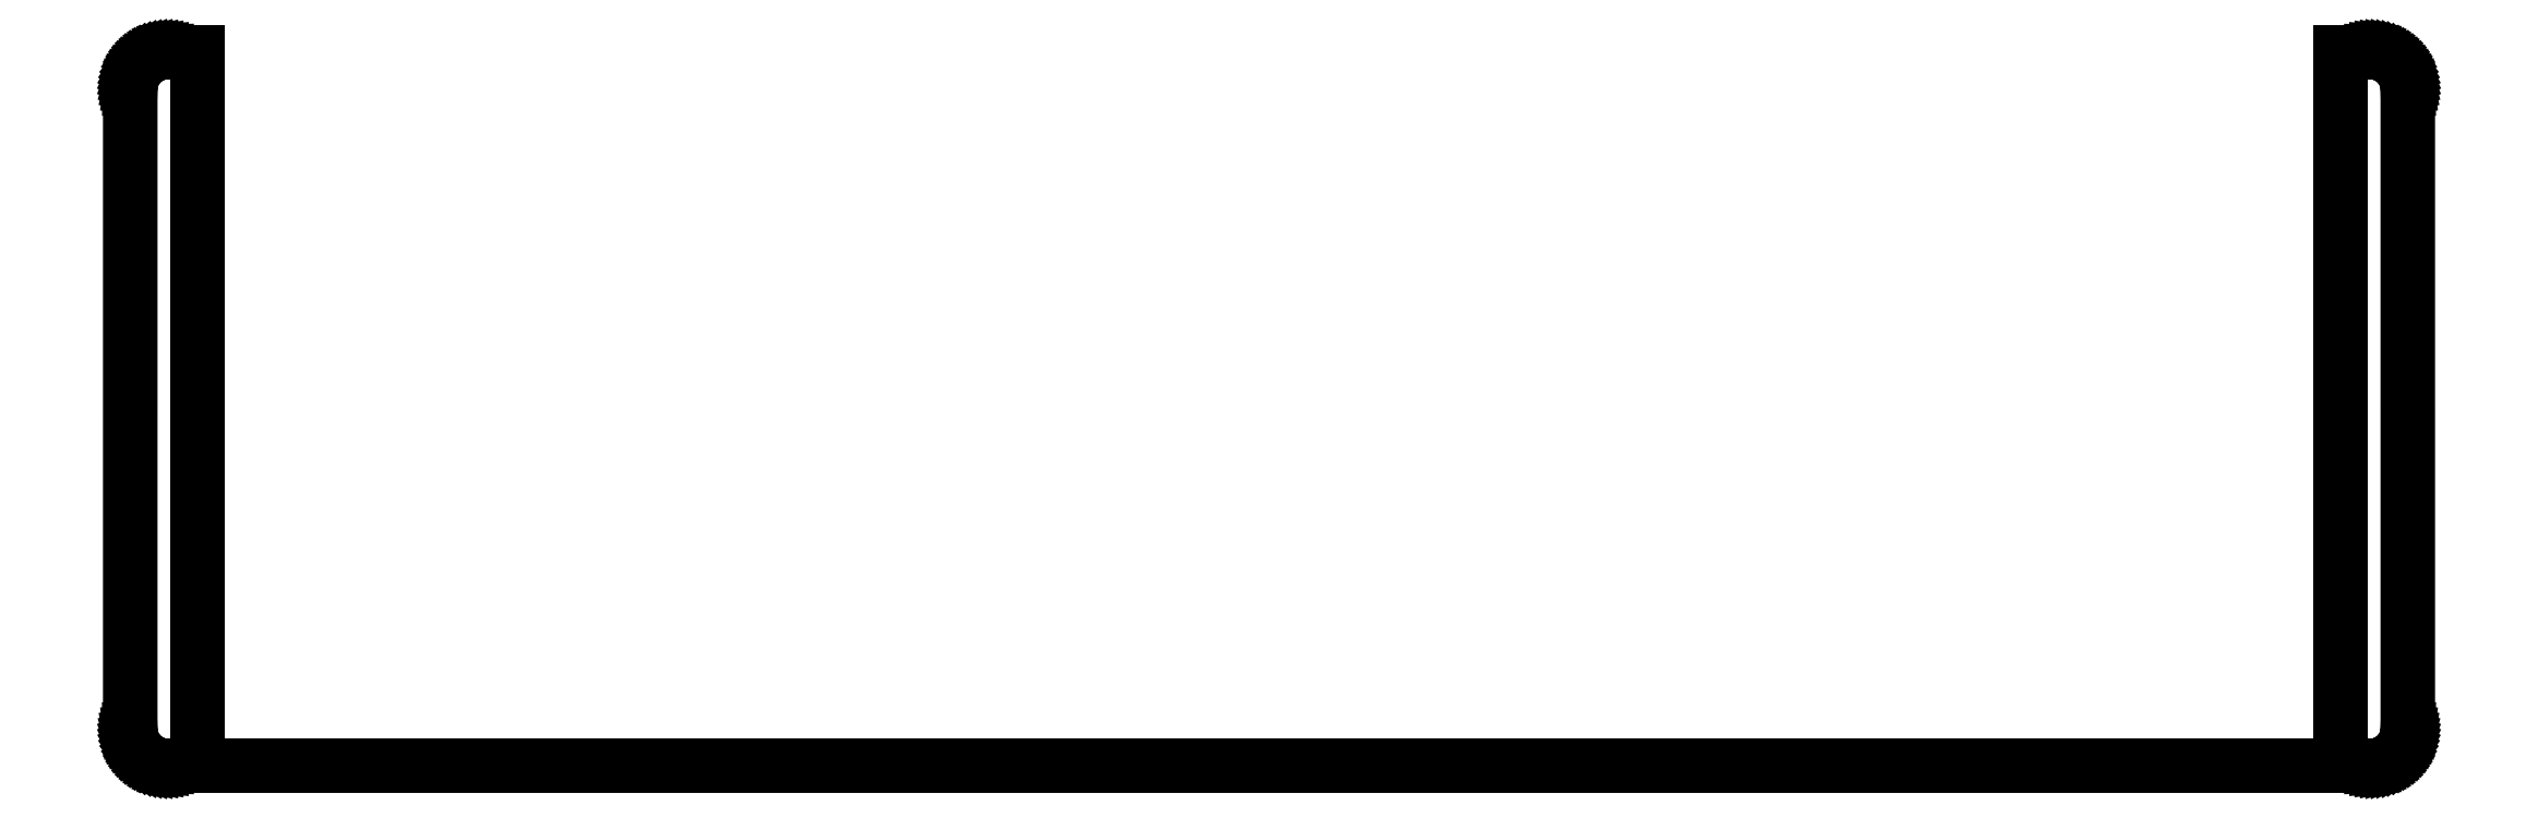
<metadata>
{"format":"dxf","ext":"dxf","renderer":"ezdxf+matplotlib","layout":"modelspace","background":"white","min_lineweight":24,"dpi":150}
</metadata>
<code>
0
SECTION
2
ENTITIES
0
LINE
8
0
10
9.092
20
95.34
30
0
11
9.092
21
76.29
31
0
0
LINE
8
0
10
9.092
20
76.29
30
0
11
9.094
21
76.29
31
0
0
LINE
8
0
10
9.094
20
76.29
30
0
11
9.094
21
57.24
31
0
0
LINE
8
0
10
9.094
20
57.24
30
0
11
9.092
21
57.24
31
0
0
LINE
8
0
10
9.092
20
57.24
30
0
11
9.092
21
38.19
31
0
0
LINE
8
0
10
9.092
20
38.19
30
0
11
9.094
21
38.19
31
0
0
LINE
8
0
10
9.094
20
38.19
30
0
11
9.094
21
0.09233
31
0
0
LINE
8
0
10
9.094
20
0.09233
30
0
11
294.8
21
0.09233
31
0
0
LINE
8
0
10
294.8
20
0.09233
30
0
11
294.8
21
95.34
31
0
0
LINE
8
0
10
294.8
20
95.34
30
0
11
298.8
21
95.34
31
0
0
LINE
8
0
10
298.8
20
95.34
30
0
11
299.2
21
95.33
31
0
0
LINE
8
0
10
299.2
20
95.33
30
0
11
299.6
21
95.28
31
0
0
LINE
8
0
10
299.6
20
95.28
30
0
11
300
21
95.2
31
0
0
LINE
8
0
10
300
20
95.2
30
0
11
300.4
21
95.1
31
0
0
LINE
8
0
10
300.4
20
95.1
30
0
11
300.8
21
94.96
31
0
0
LINE
8
0
10
300.8
20
94.96
30
0
11
301.1
21
94.8
31
0
0
LINE
8
0
10
301.1
20
94.8
30
0
11
301.5
21
94.61
31
0
0
LINE
8
0
10
301.5
20
94.61
30
0
11
301.8
21
94.39
31
0
0
LINE
8
0
10
301.8
20
94.39
30
0
11
302.1
21
94.15
31
0
0
LINE
8
0
10
302.1
20
94.15
30
0
11
302.4
21
93.88
31
0
0
LINE
8
0
10
302.4
20
93.88
30
0
11
302.6
21
93.59
31
0
0
LINE
8
0
10
302.6
20
93.59
30
0
11
302.9
21
93.28
31
0
0
LINE
8
0
10
302.9
20
93.28
30
0
11
303.1
21
92.96
31
0
0
LINE
8
0
10
303.1
20
92.96
30
0
11
303.3
21
92.61
31
0
0
LINE
8
0
10
303.3
20
92.61
30
0
11
303.5
21
92.26
31
0
0
LINE
8
0
10
303.5
20
92.26
30
0
11
303.6
21
91.89
31
0
0
LINE
8
0
10
303.6
20
91.89
30
0
11
303.7
21
91.51
31
0
0
LINE
8
0
10
303.7
20
91.51
30
0
11
303.8
21
91.13
31
0
0
LINE
8
0
10
303.8
20
91.13
30
0
11
303.8
21
90.74
31
0
0
LINE
8
0
10
303.8
20
90.74
30
0
11
303.8
21
90.34
31
0
0
LINE
8
0
10
303.8
20
90.34
30
0
11
303.8
21
5.093
31
0
0
LINE
8
0
10
303.8
20
5.093
30
0
11
303.8
21
4.699
31
0
0
LINE
8
0
10
303.8
20
4.699
30
0
11
303.8
21
4.309
31
0
0
LINE
8
0
10
303.8
20
4.309
30
0
11
303.7
21
3.925
31
0
0
LINE
8
0
10
303.7
20
3.925
30
0
11
303.6
21
3.547
31
0
0
LINE
8
0
10
303.6
20
3.547
30
0
11
303.5
21
3.179
31
0
0
LINE
8
0
10
303.5
20
3.179
30
0
11
303.3
21
2.822
31
0
0
LINE
8
0
10
303.3
20
2.822
30
0
11
303.1
21
2.479
31
0
0
LINE
8
0
10
303.1
20
2.479
30
0
11
302.9
21
2.154
31
0
0
LINE
8
0
10
302.9
20
2.154
30
0
11
302.6
21
1.845
31
0
0
LINE
8
0
10
302.6
20
1.845
30
0
11
302.4
21
1.557
31
0
0
LINE
8
0
10
302.4
20
1.557
30
0
11
302.1
21
1.29
31
0
0
LINE
8
0
10
302.1
20
1.29
30
0
11
301.8
21
1.047
31
0
0
LINE
8
0
10
301.8
20
1.047
30
0
11
301.5
21
0.8282
31
0
0
LINE
8
0
10
301.5
20
0.8282
30
0
11
301.1
21
0.6367
31
0
0
LINE
8
0
10
301.1
20
0.6367
30
0
11
300.8
21
0.4727
31
0
0
LINE
8
0
10
300.8
20
0.4727
30
0
11
300.4
21
0.3362
31
0
0
LINE
8
0
10
300.4
20
0.3362
30
0
11
300
21
0.2301
31
0
0
LINE
8
0
10
300
20
0.2301
30
0
11
299.6
21
0.1543
31
0
0
LINE
8
0
10
299.6
20
0.1543
30
0
11
299.2
21
0.1075
31
0
0
LINE
8
0
10
299.2
20
0.1075
30
0
11
298.8
21
0.09233
31
0
0
LINE
8
0
10
298.8
20
0.09233
30
0
11
5.095
21
0.09233
31
0
0
LINE
8
0
10
5.095
20
0.09233
30
0
11
4.702
21
0.1075
31
0
0
LINE
8
0
10
4.702
20
0.1075
30
0
11
4.312
21
0.1543
31
0
0
LINE
8
0
10
4.312
20
0.1543
30
0
11
3.927
21
0.2301
31
0
0
LINE
8
0
10
3.927
20
0.2301
30
0
11
3.548
21
0.3362
31
0
0
LINE
8
0
10
3.548
20
0.3362
30
0
11
3.181
21
0.4727
31
0
0
LINE
8
0
10
3.181
20
0.4727
30
0
11
2.825
21
0.6367
31
0
0
LINE
8
0
10
2.825
20
0.6367
30
0
11
2.482
21
0.8282
31
0
0
LINE
8
0
10
2.482
20
0.8282
30
0
11
2.155
21
1.047
31
0
0
LINE
8
0
10
2.155
20
1.047
30
0
11
1.847
21
1.29
31
0
0
LINE
8
0
10
1.847
20
1.29
30
0
11
1.559
21
1.557
31
0
0
LINE
8
0
10
1.559
20
1.557
30
0
11
1.291
21
1.845
31
0
0
LINE
8
0
10
1.291
20
1.845
30
0
11
1.049
21
2.154
31
0
0
LINE
8
0
10
1.049
20
2.154
30
0
11
0.831
21
2.479
31
0
0
LINE
8
0
10
0.831
20
2.479
30
0
11
0.6394
21
2.822
31
0
0
LINE
8
0
10
0.6394
20
2.822
30
0
11
0.4754
21
3.179
31
0
0
LINE
8
0
10
0.4754
20
3.179
30
0
11
0.339
21
3.547
31
0
0
LINE
8
0
10
0.339
20
3.547
30
0
11
0.2329
21
3.925
31
0
0
LINE
8
0
10
0.2329
20
3.925
30
0
11
0.1557
21
4.309
31
0
0
LINE
8
0
10
0.1557
20
4.309
30
0
11
0.1102
21
4.699
31
0
0
LINE
8
0
10
0.1102
20
4.699
30
0
11
0.09371
21
5.093
31
0
0
LINE
8
0
10
0.09371
20
5.093
30
0
11
0.09508
21
90.34
31
0
0
LINE
8
0
10
0.09508
20
90.34
30
0
11
0.1102
21
90.74
31
0
0
LINE
8
0
10
0.1102
20
90.74
30
0
11
0.1557
21
91.13
31
0
0
LINE
8
0
10
0.1557
20
91.13
30
0
11
0.2329
21
91.51
31
0
0
LINE
8
0
10
0.2329
20
91.51
30
0
11
0.339
21
91.89
31
0
0
LINE
8
0
10
0.339
20
91.89
30
0
11
0.4754
21
92.26
31
0
0
LINE
8
0
10
0.4754
20
92.26
30
0
11
0.6394
21
92.61
31
0
0
LINE
8
0
10
0.6394
20
92.61
30
0
11
0.831
21
92.96
31
0
0
LINE
8
0
10
0.831
20
92.96
30
0
11
1.049
21
93.28
31
0
0
LINE
8
0
10
1.049
20
93.28
30
0
11
1.291
21
93.59
31
0
0
LINE
8
0
10
1.291
20
93.59
30
0
11
1.559
21
93.88
31
0
0
LINE
8
0
10
1.559
20
93.88
30
0
11
1.847
21
94.15
31
0
0
LINE
8
0
10
1.847
20
94.15
30
0
11
2.155
21
94.39
31
0
0
LINE
8
0
10
2.155
20
94.39
30
0
11
2.482
21
94.61
31
0
0
LINE
8
0
10
2.482
20
94.61
30
0
11
2.825
21
94.8
31
0
0
LINE
8
0
10
2.825
20
94.8
30
0
11
3.181
21
94.96
31
0
0
LINE
8
0
10
3.181
20
94.96
30
0
11
3.548
21
95.1
31
0
0
LINE
8
0
10
3.548
20
95.1
30
0
11
3.927
21
95.2
31
0
0
LINE
8
0
10
3.927
20
95.2
30
0
11
4.312
21
95.28
31
0
0
LINE
8
0
10
4.312
20
95.28
30
0
11
4.702
21
95.33
31
0
0
LINE
8
0
10
4.702
20
95.33
30
0
11
5.095
21
95.34
31
0
0
LINE
8
0
10
5.095
20
95.34
30
0
11
9.092
21
95.34
31
0
0
ENDSEC
0
EOF

</code>
